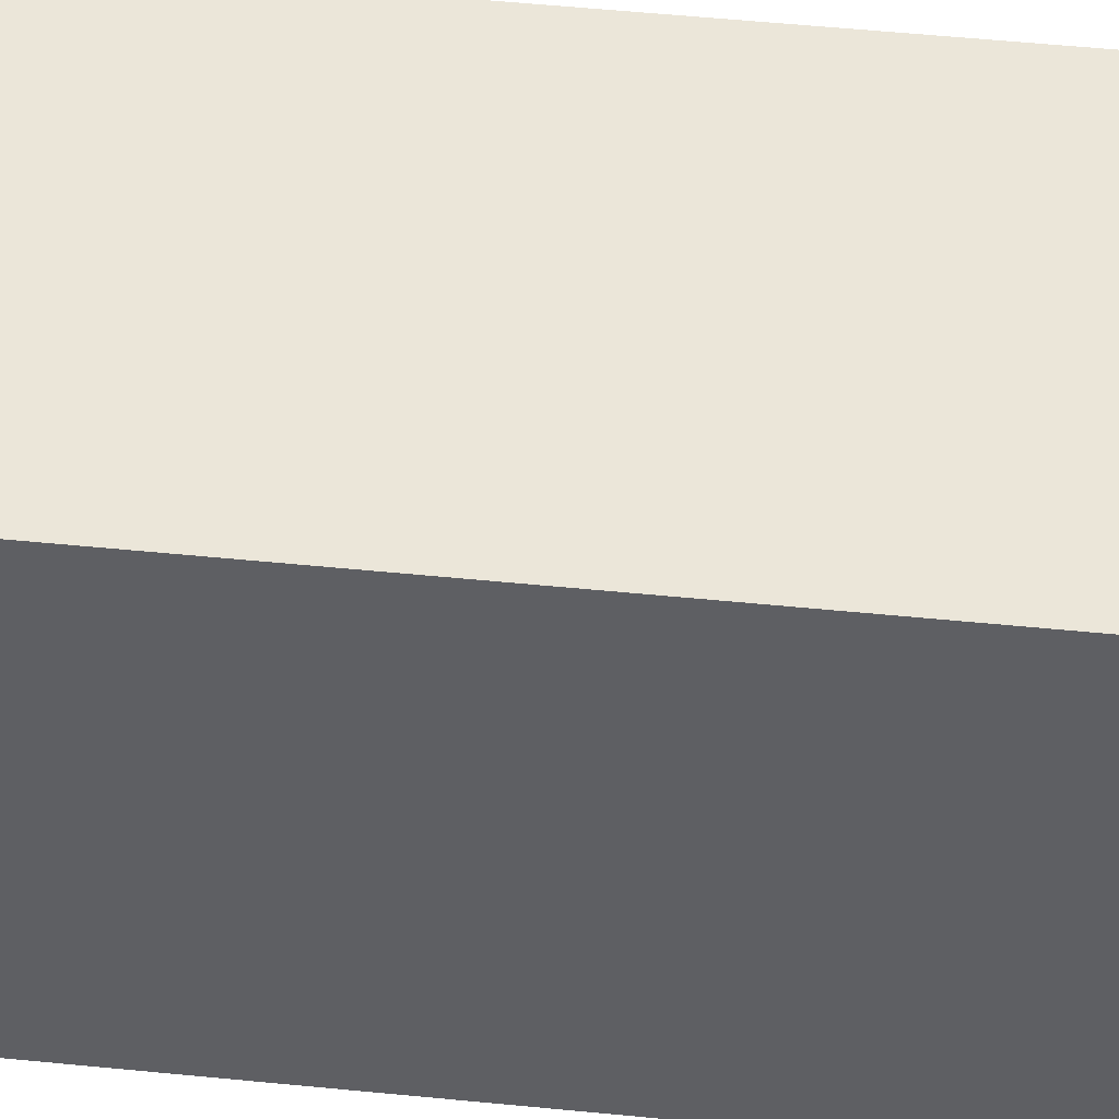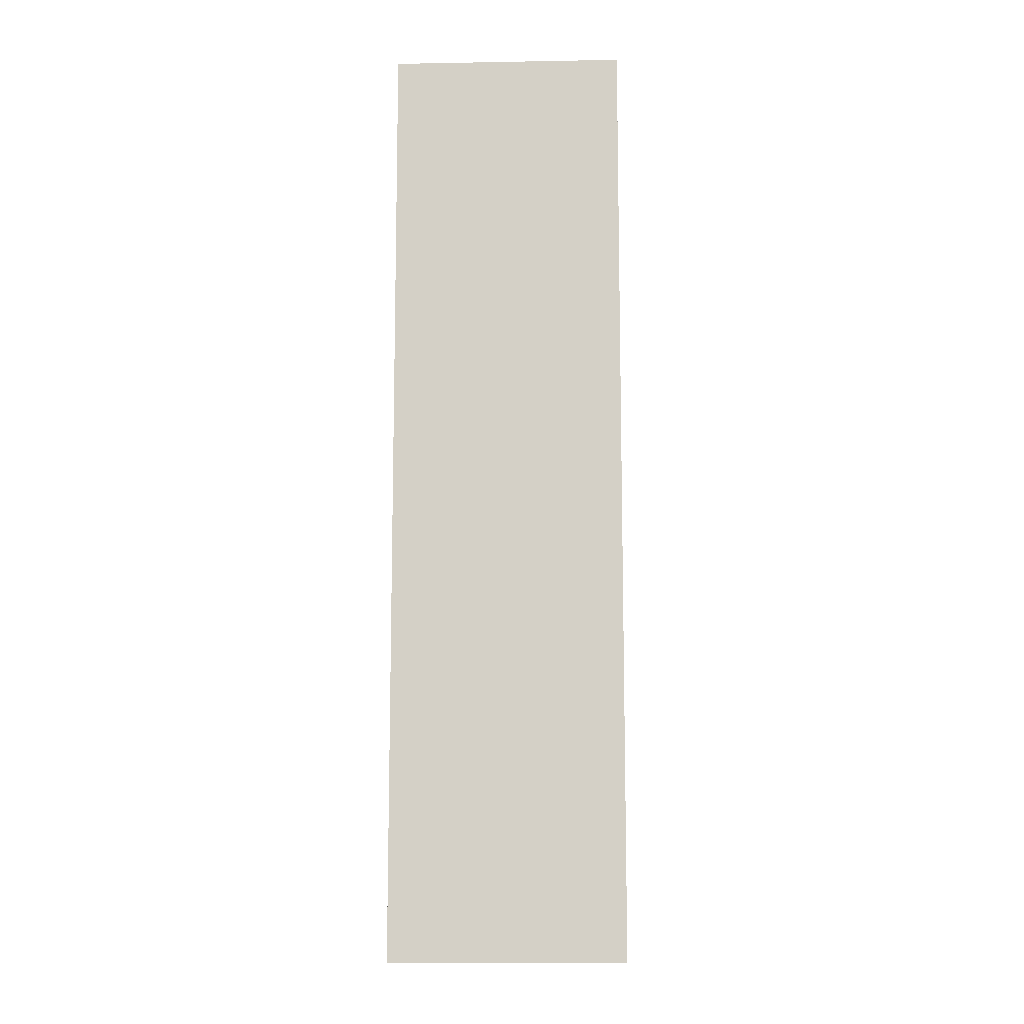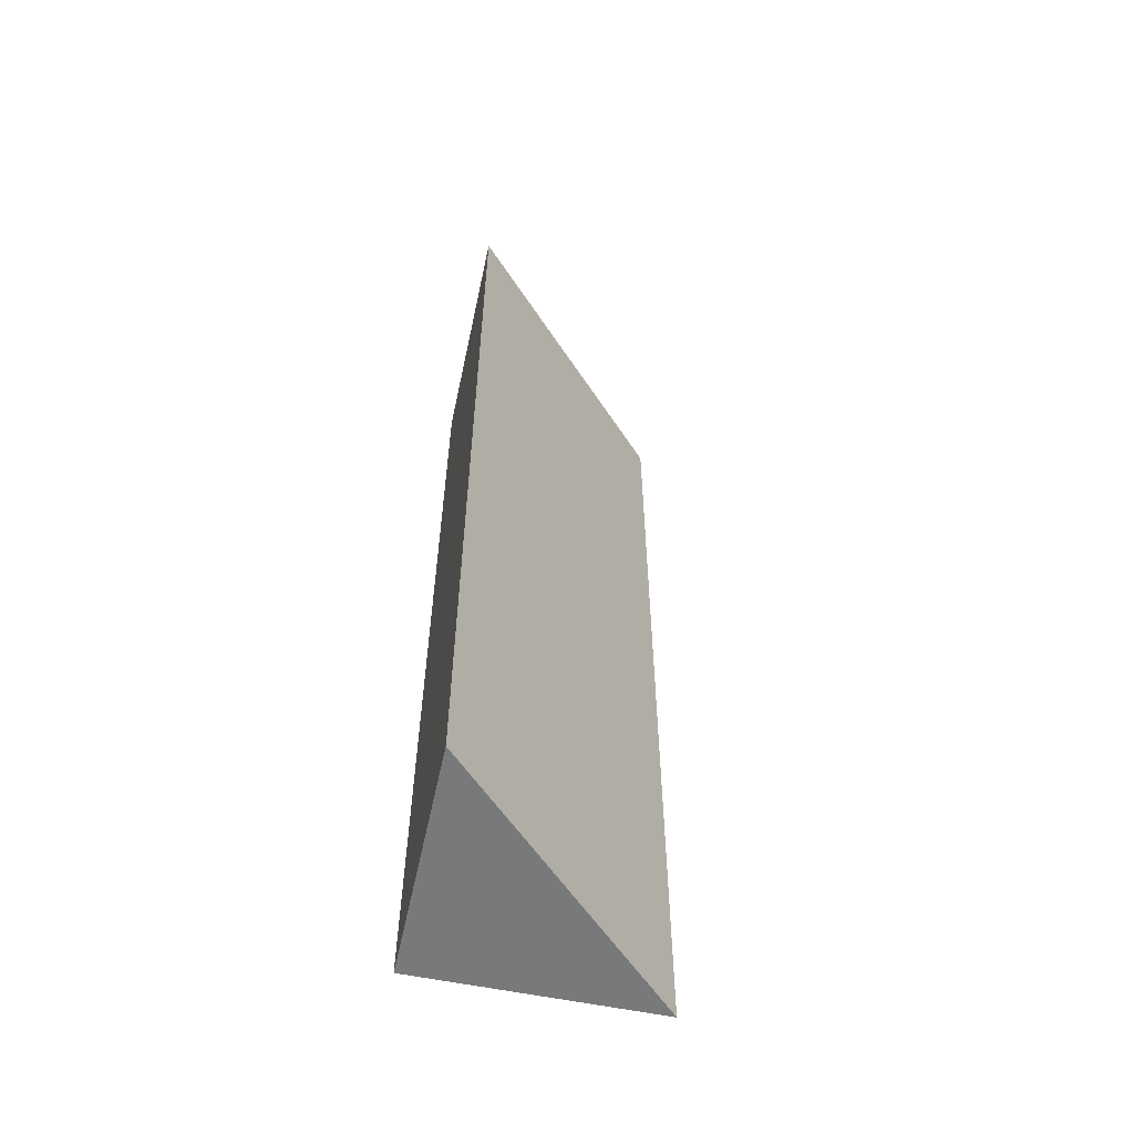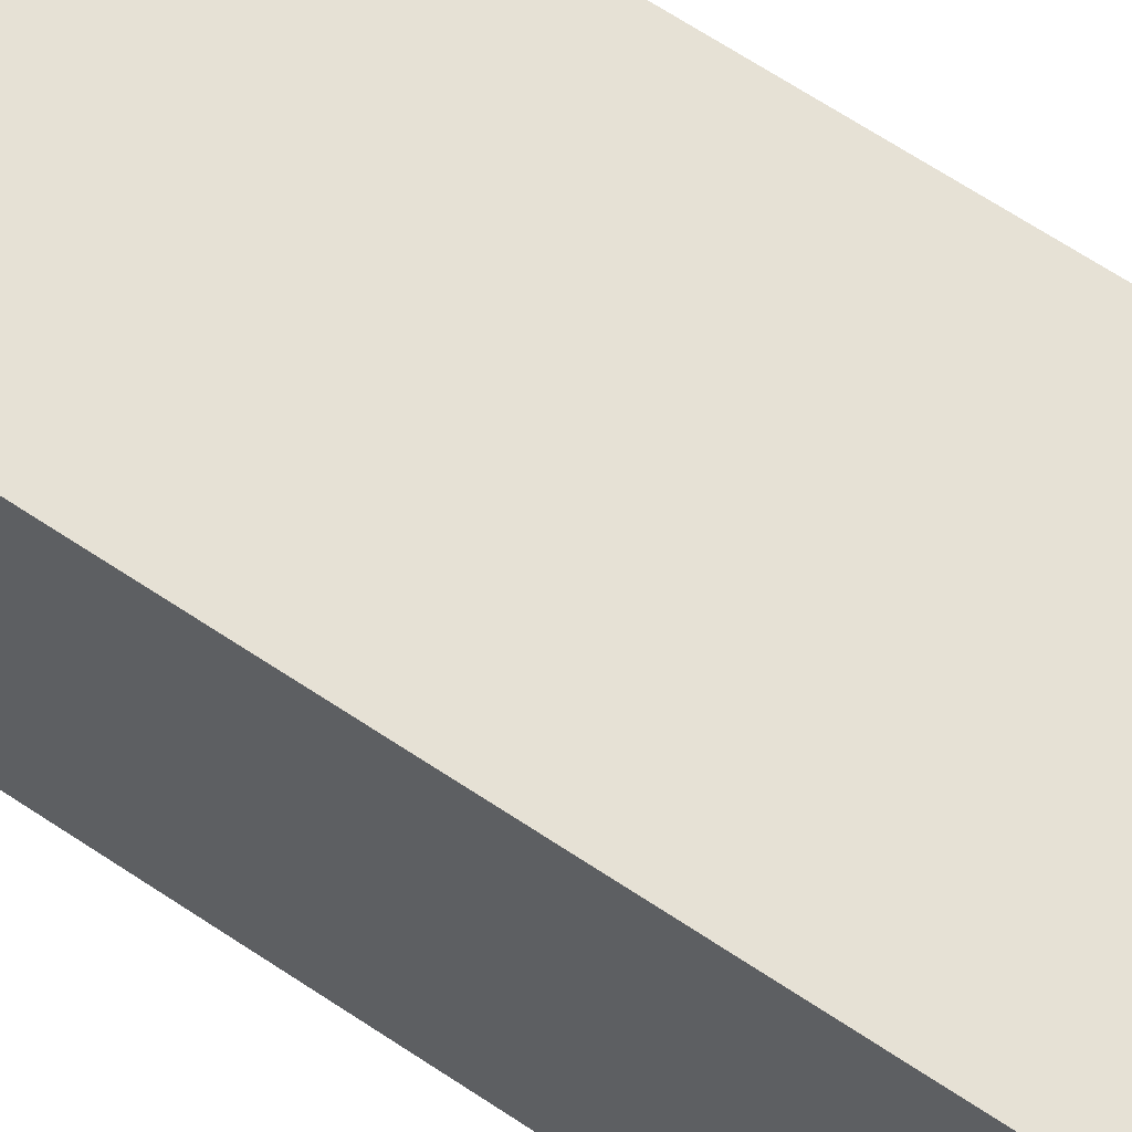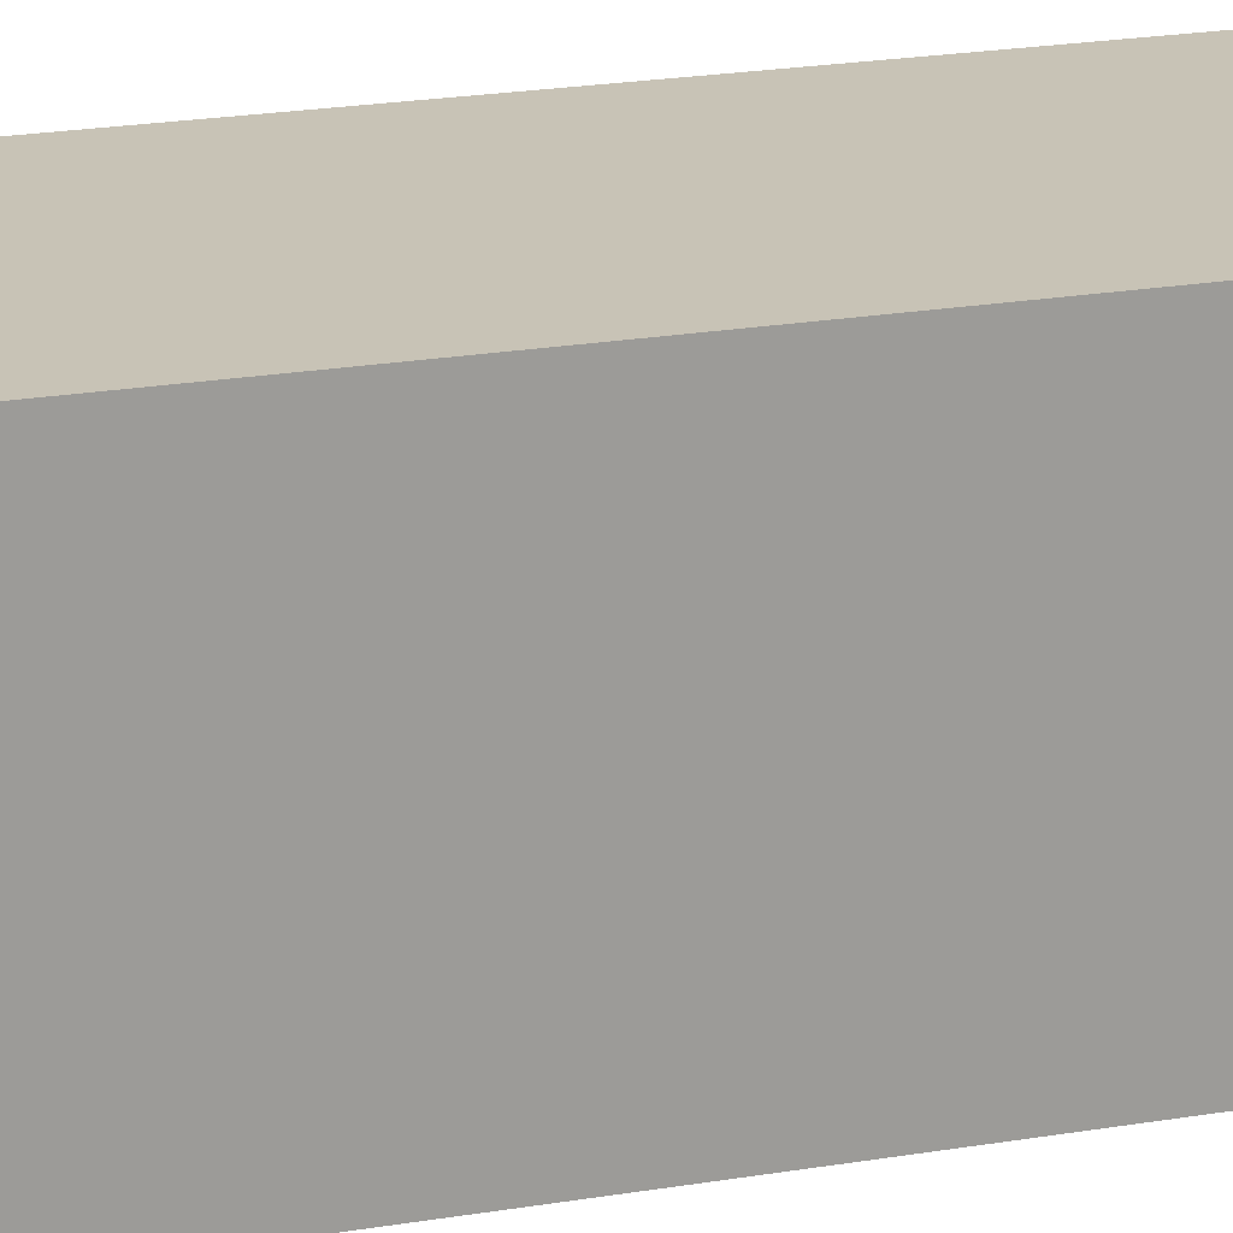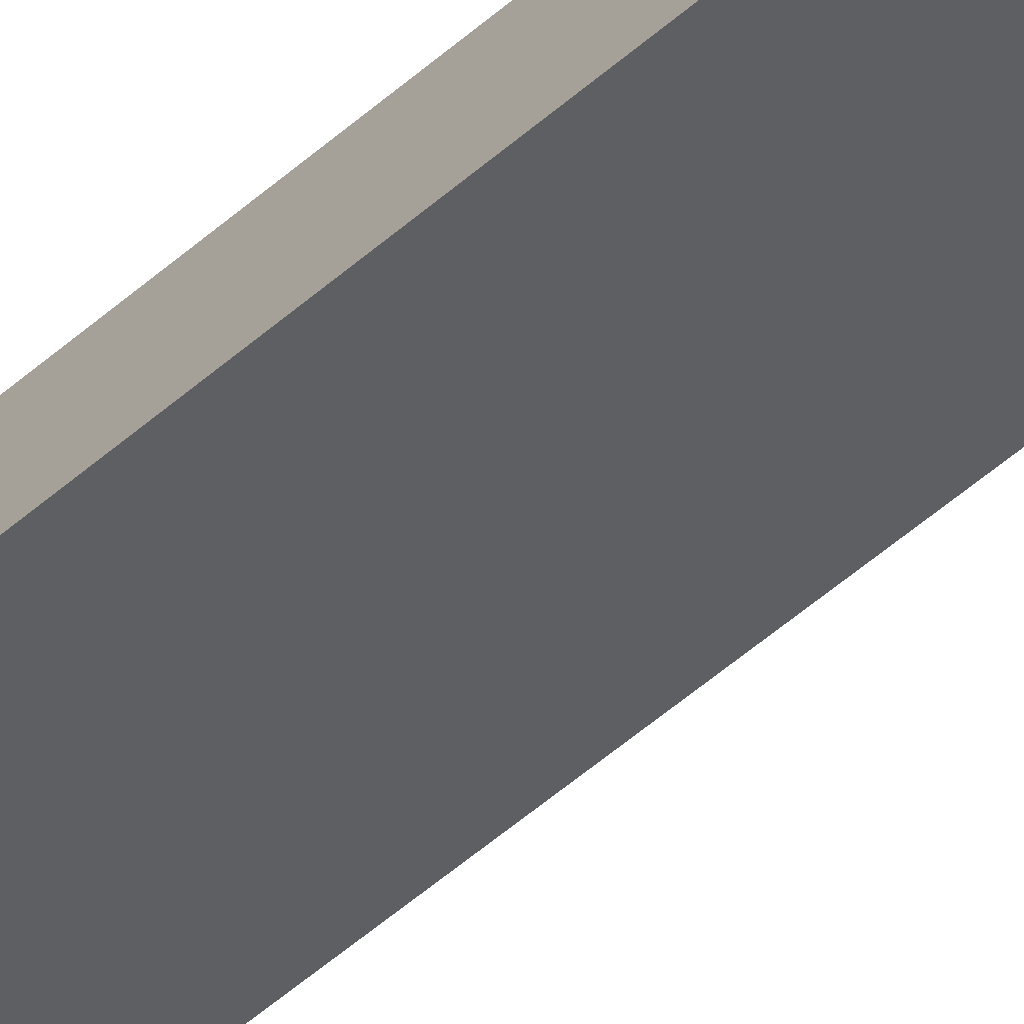
<metadata>
{"format":"obj","ext":"obj","renderer":"f3d","projection":"perspective","resolution":1024,"background":"white","views":[{"elev":47.4,"azim":-83.4,"up":"+Y"},{"elev":-10.7,"azim":-87.5,"up":"+Z"},{"elev":-57.7,"azim":-12.2,"up":"+Z"},{"elev":64.4,"azim":-55.8,"up":"+Y"},{"elev":19.5,"azim":-108.3,"up":"+Y"},{"elev":-74.4,"azim":-52.0,"up":"+Y"}]}
</metadata>
<code>
o Cube.001_Cube.002
v 0 4 -2
v 0 4 2
v 0 3 -2
v 0 3 2
v 1 4 2
v 1 4 -2
f 4 3 6 5
f 2 5 6 1
f 4 2 1 3
f 5 2 4
f 6 3 1

</code>
